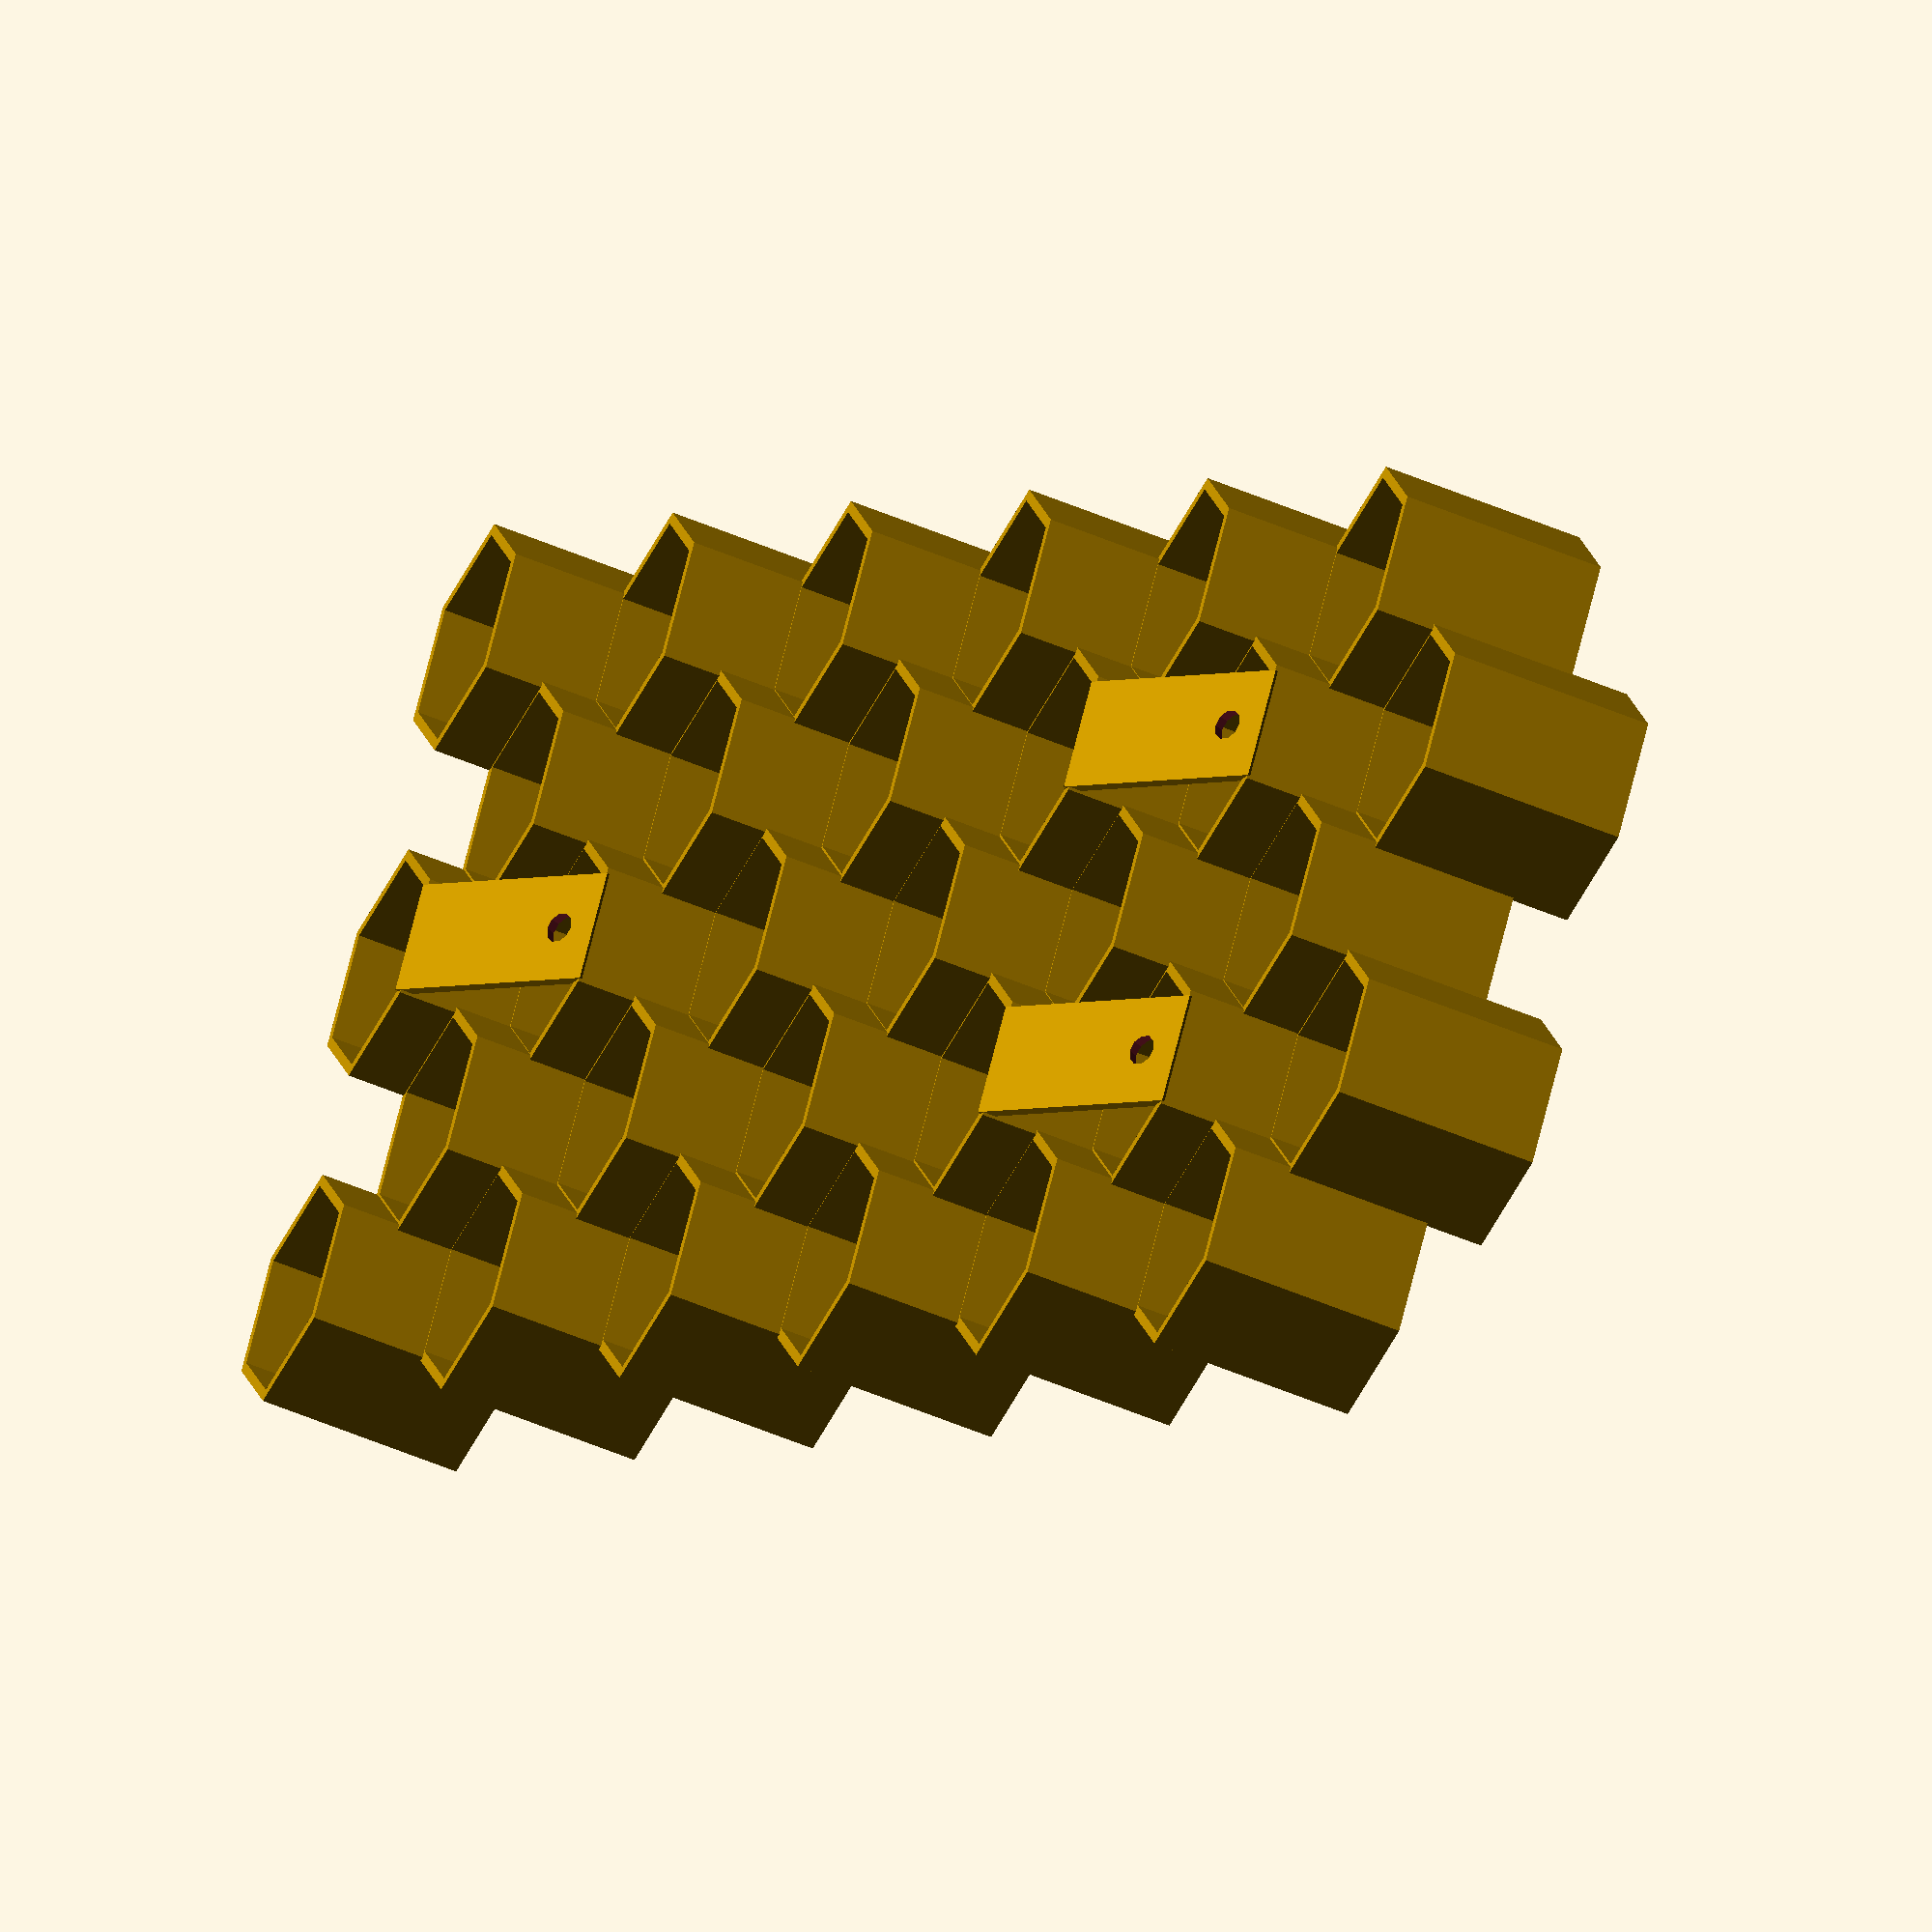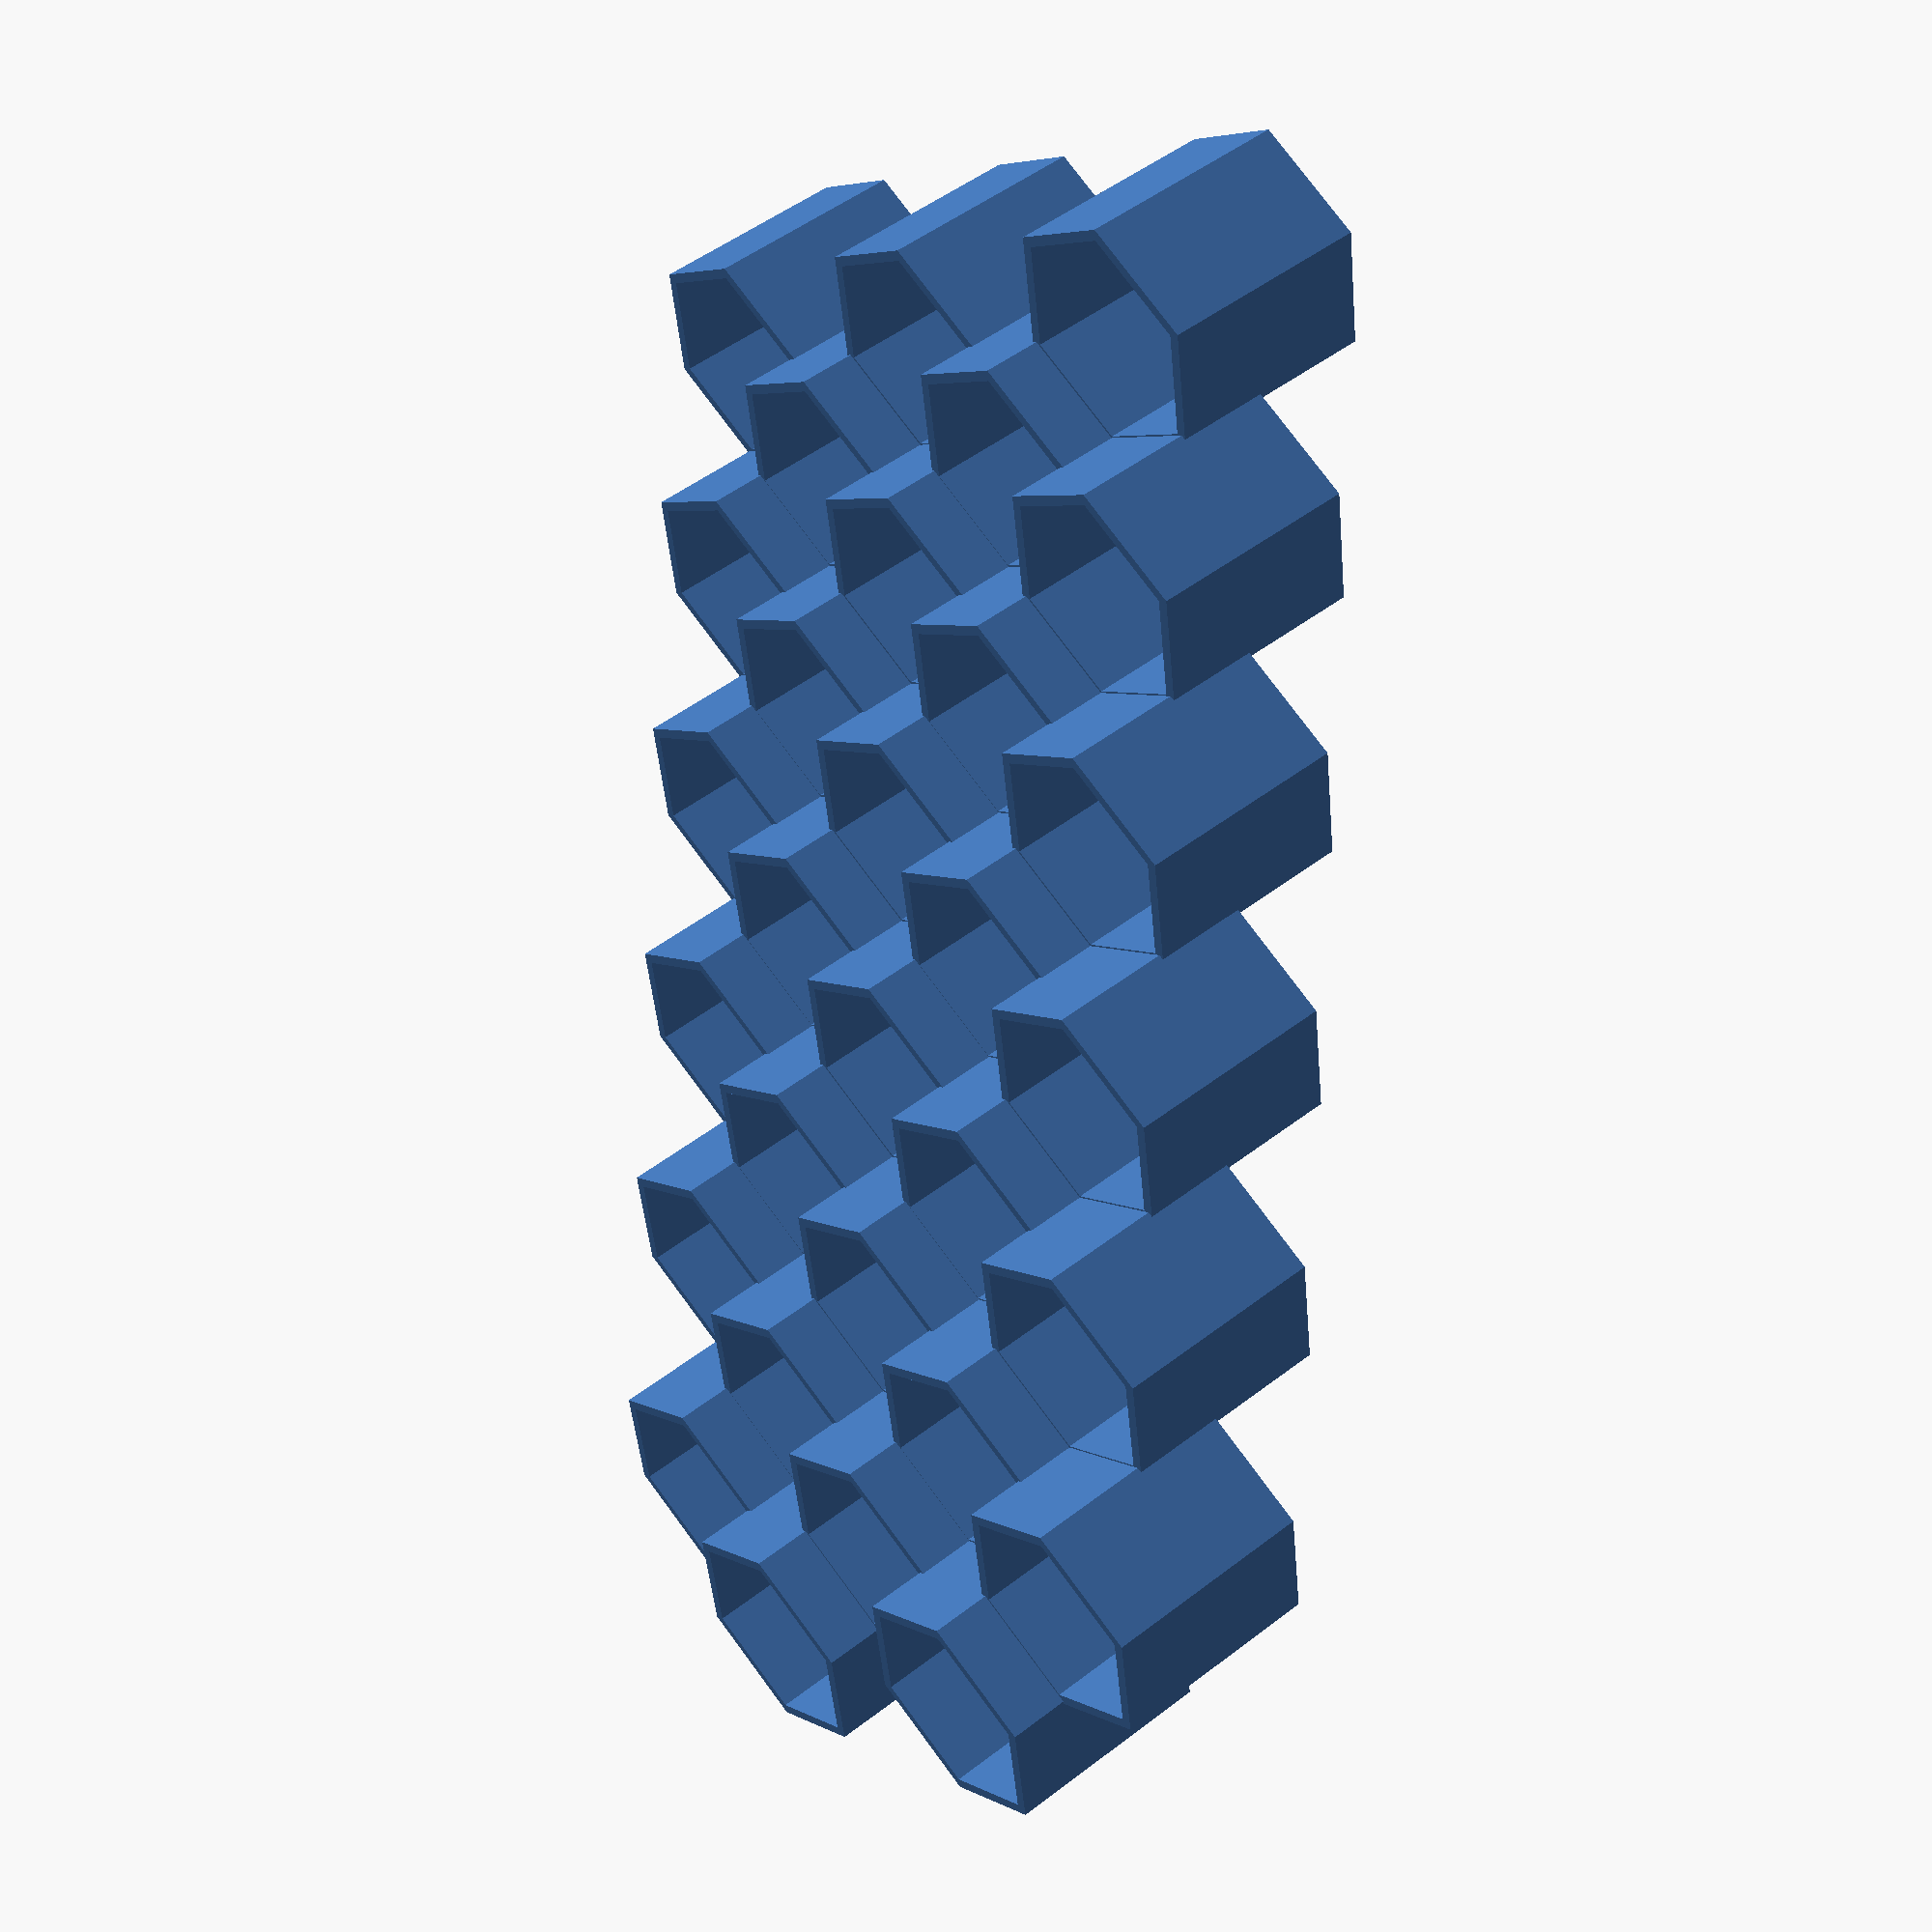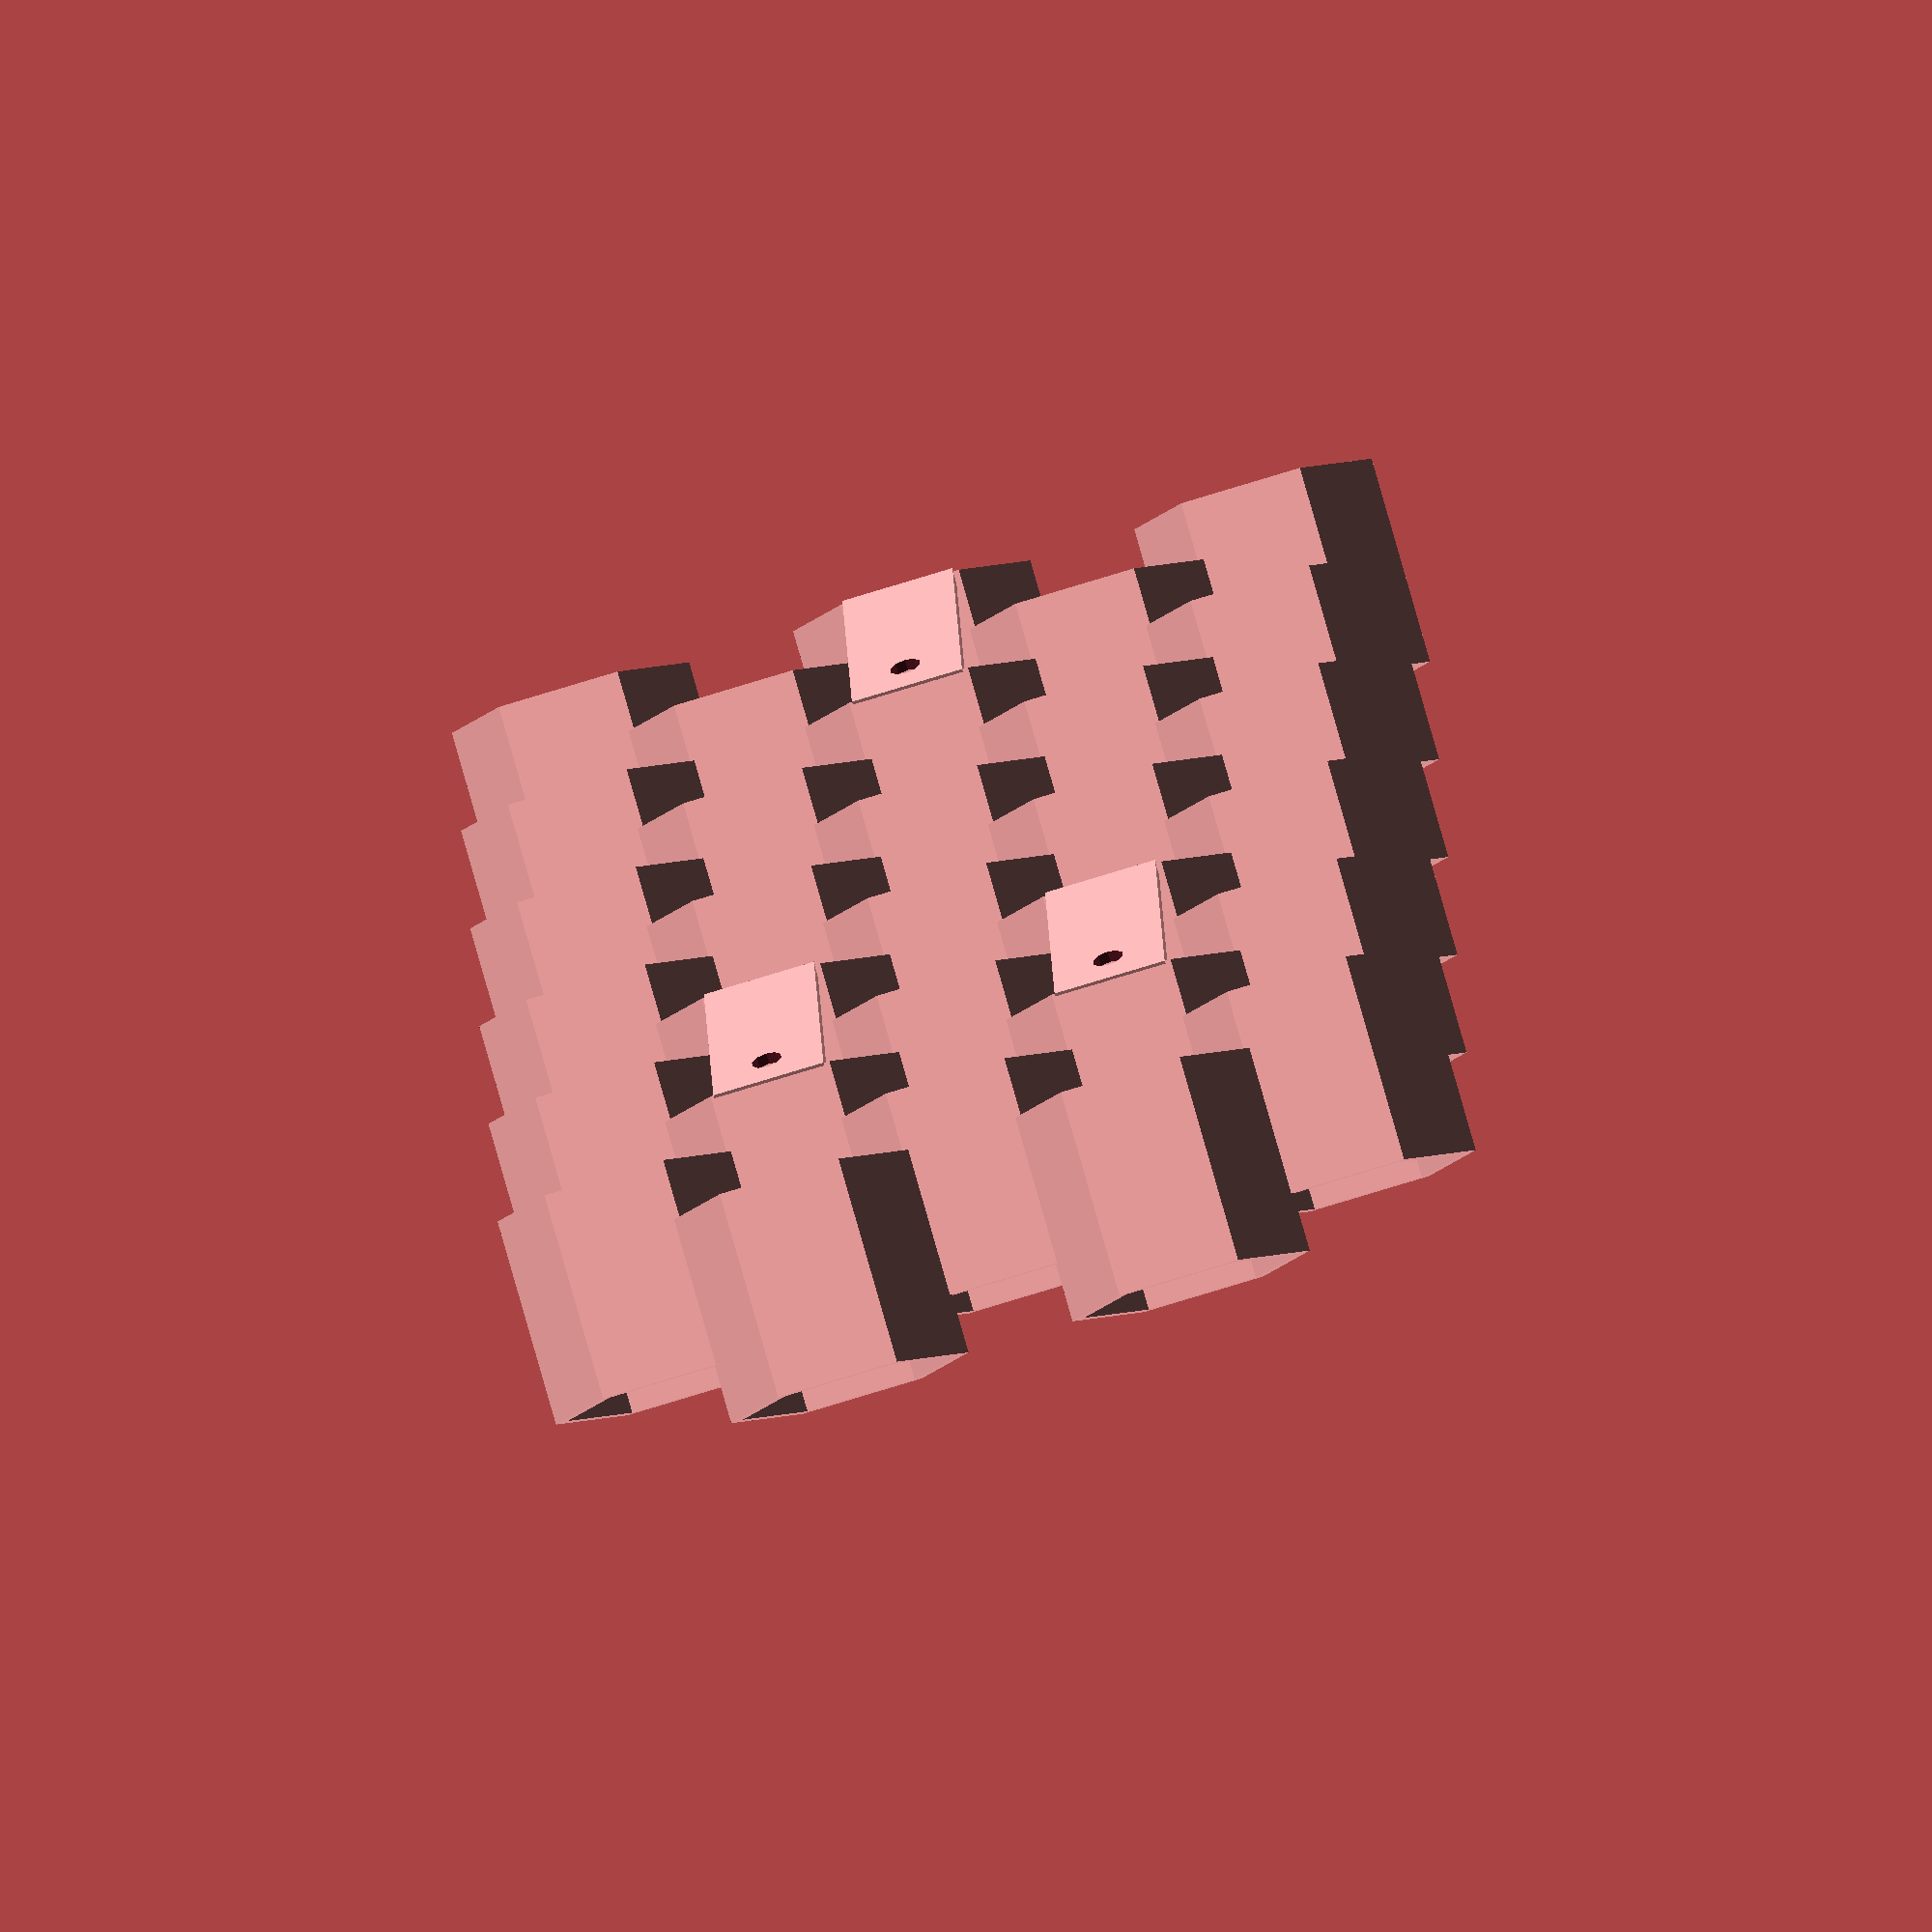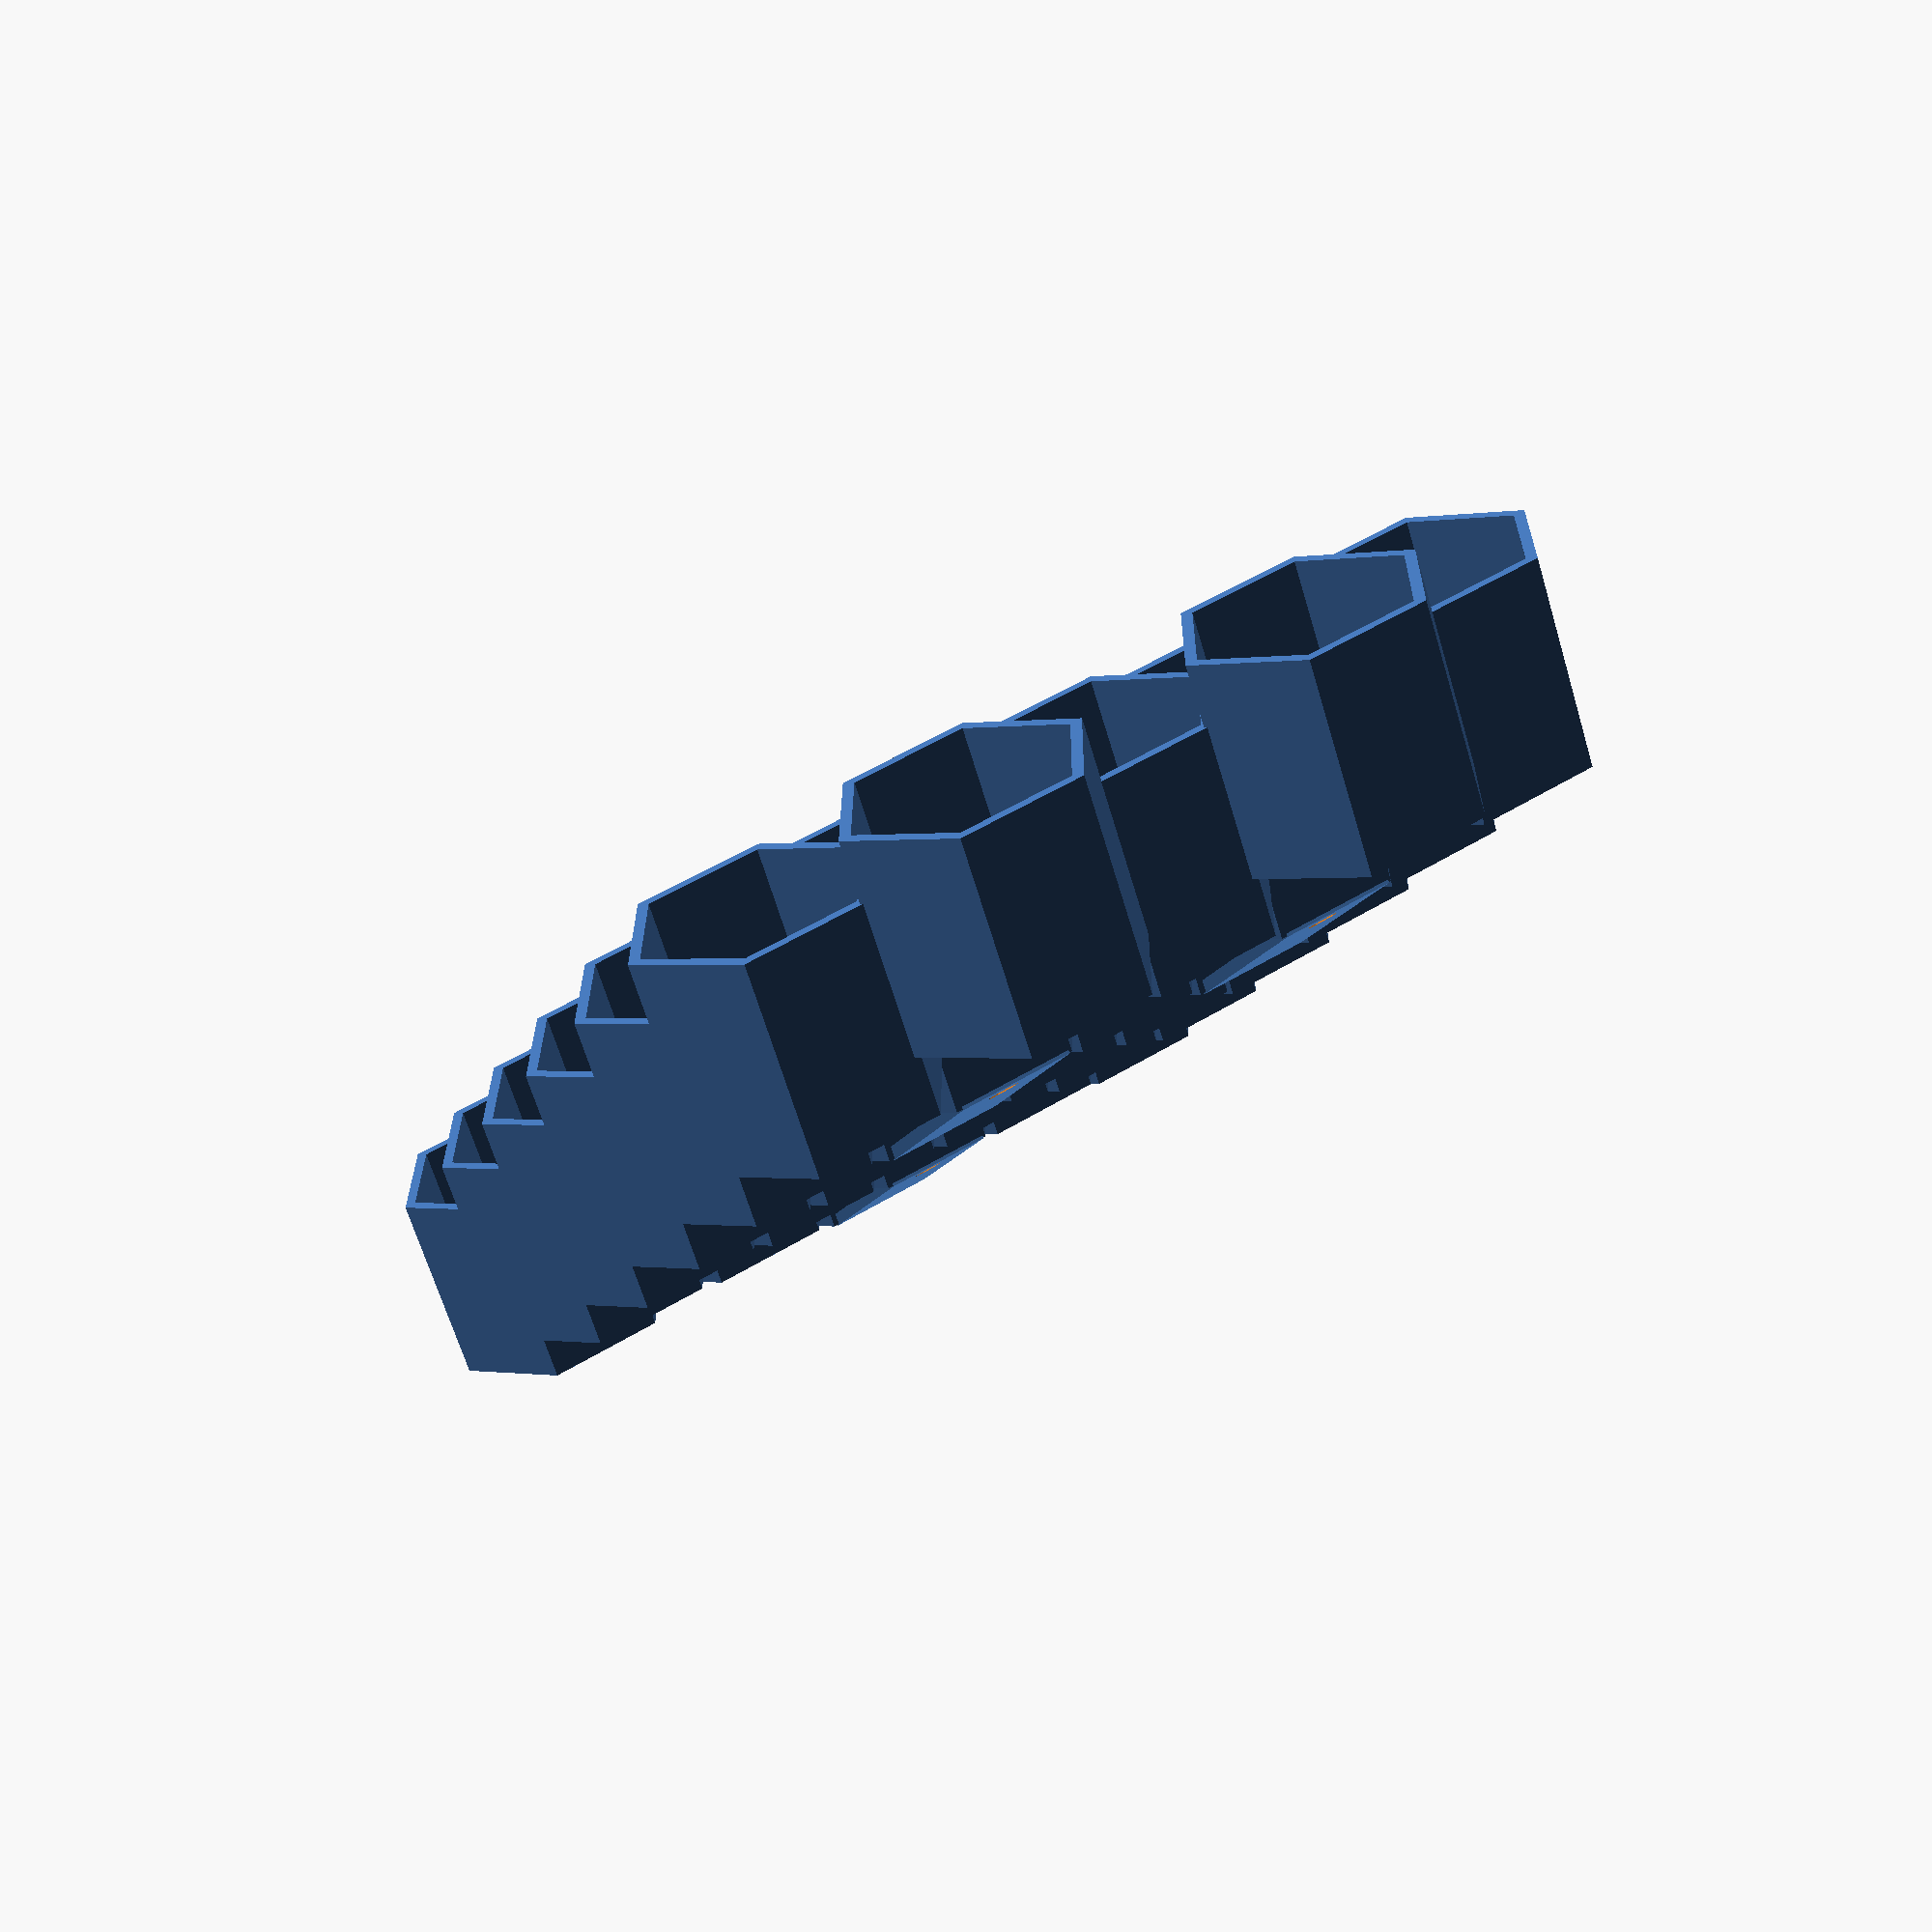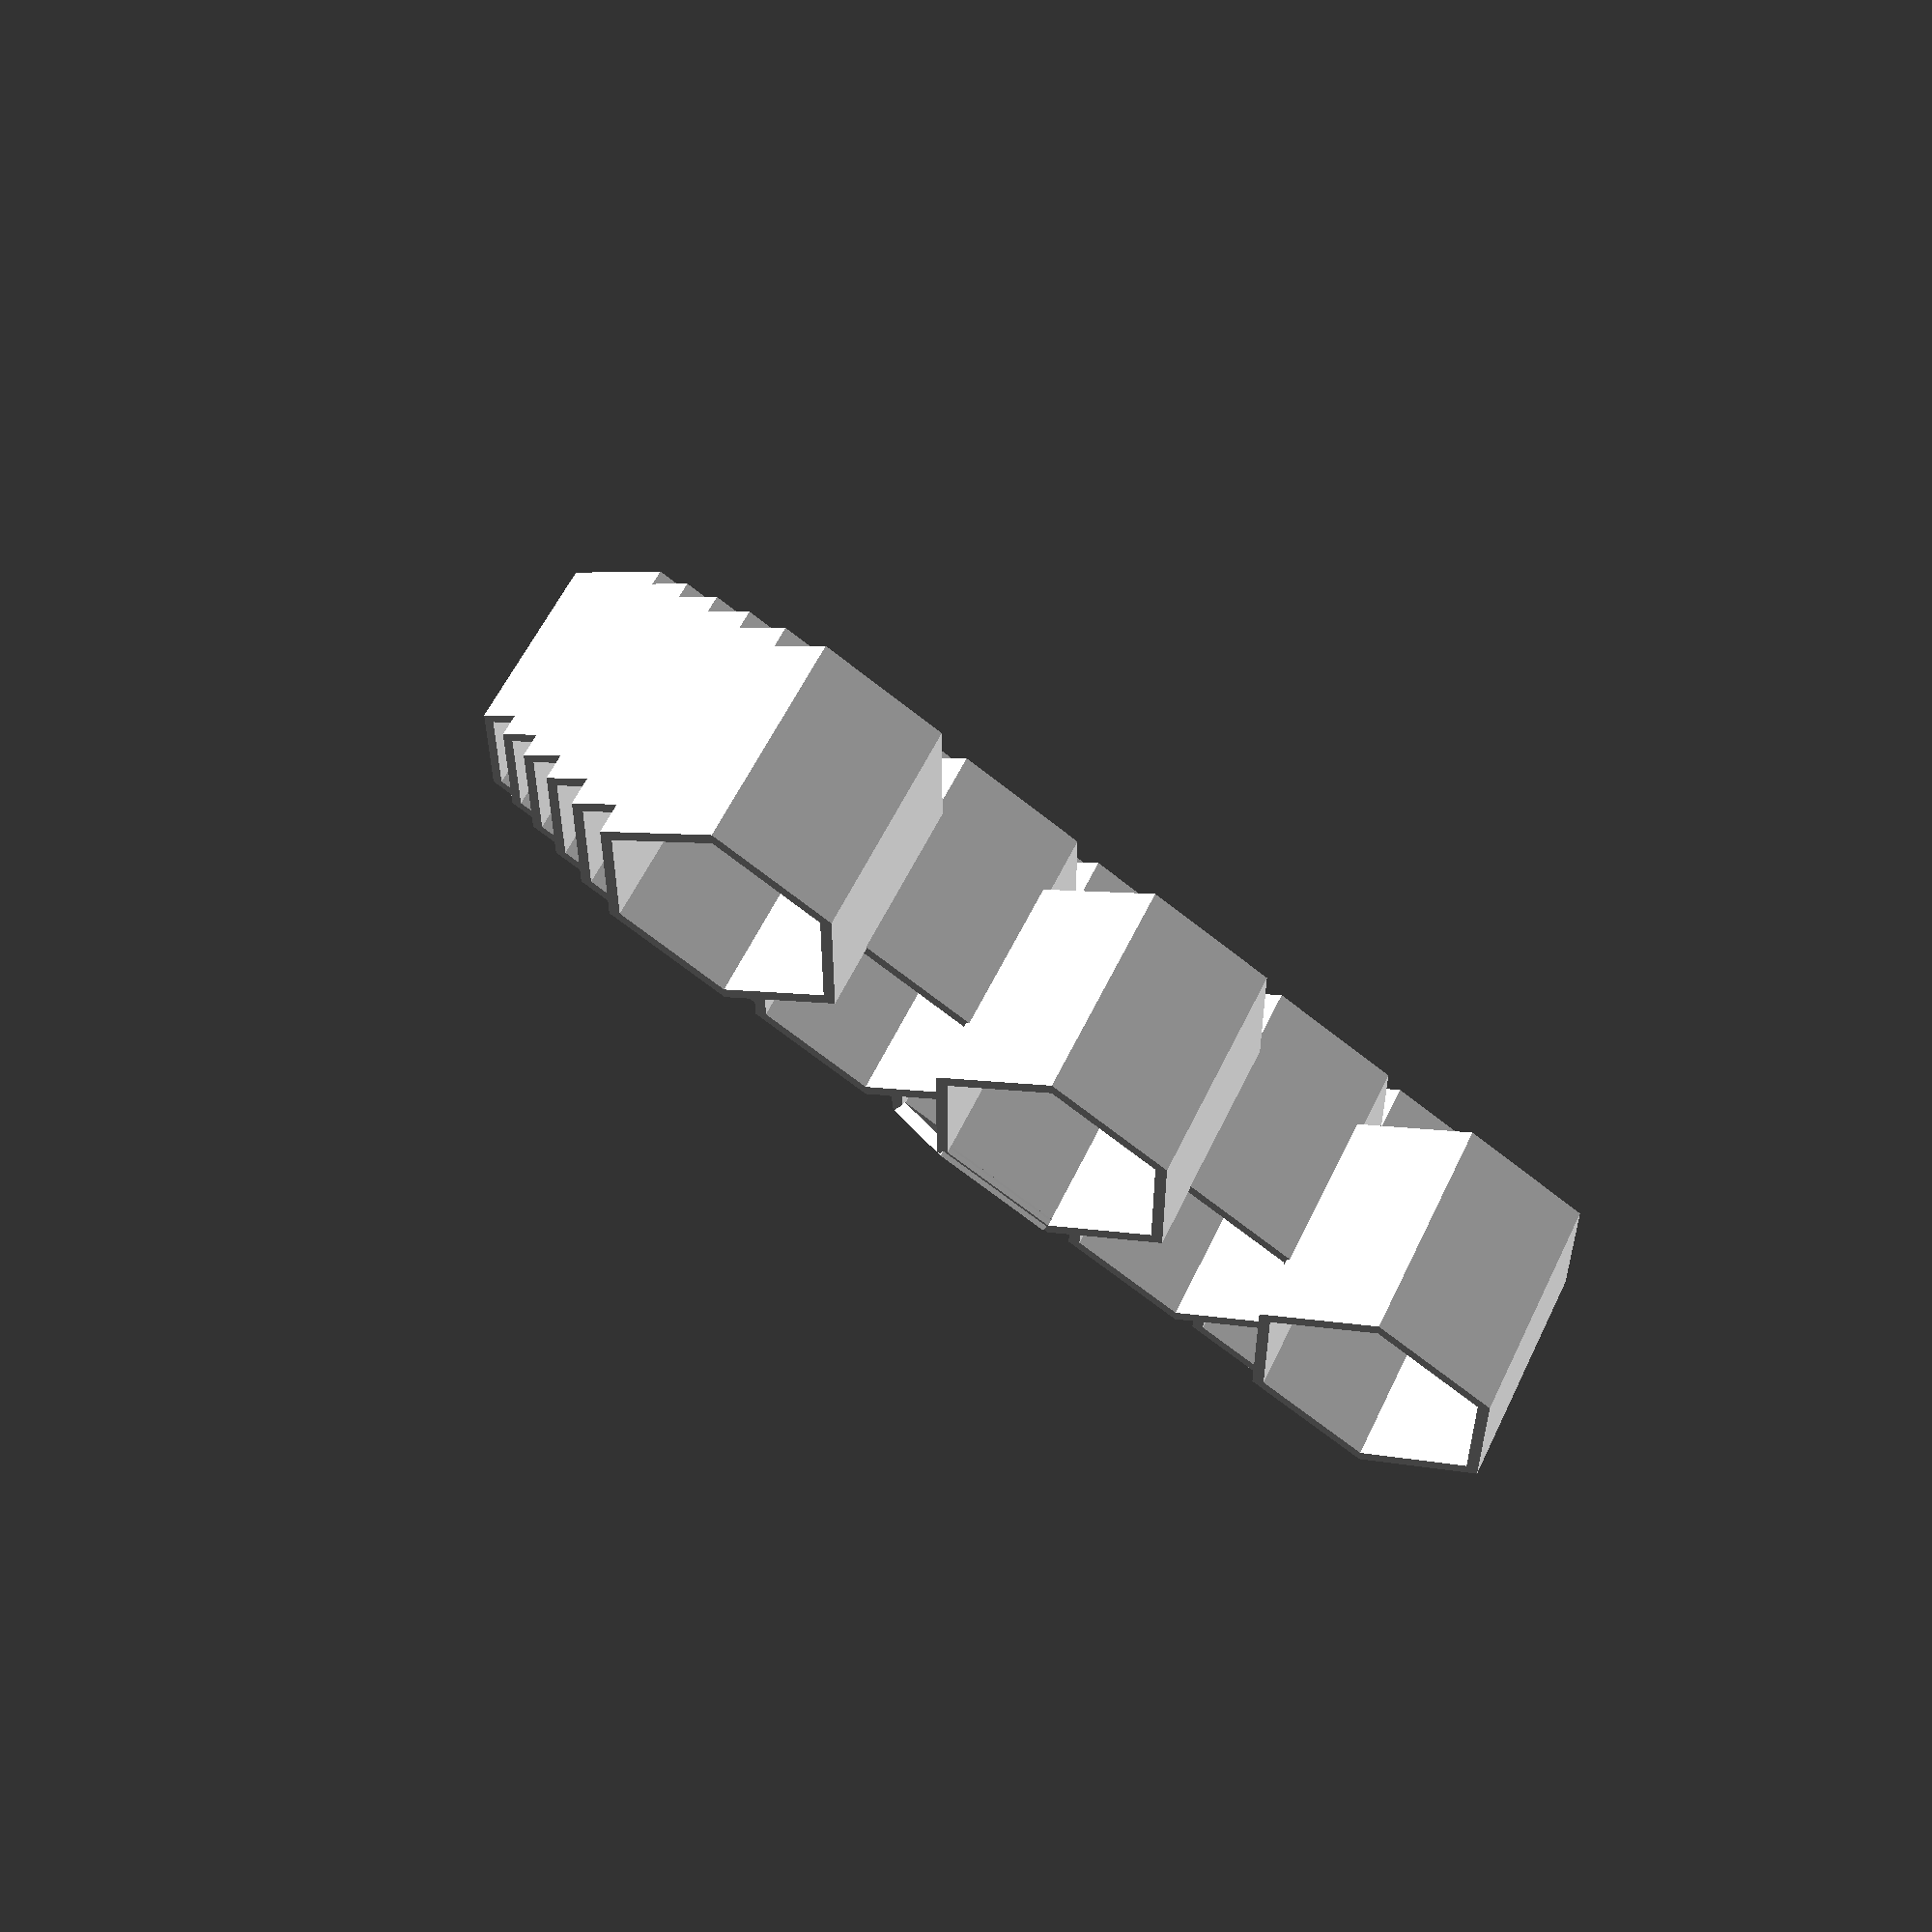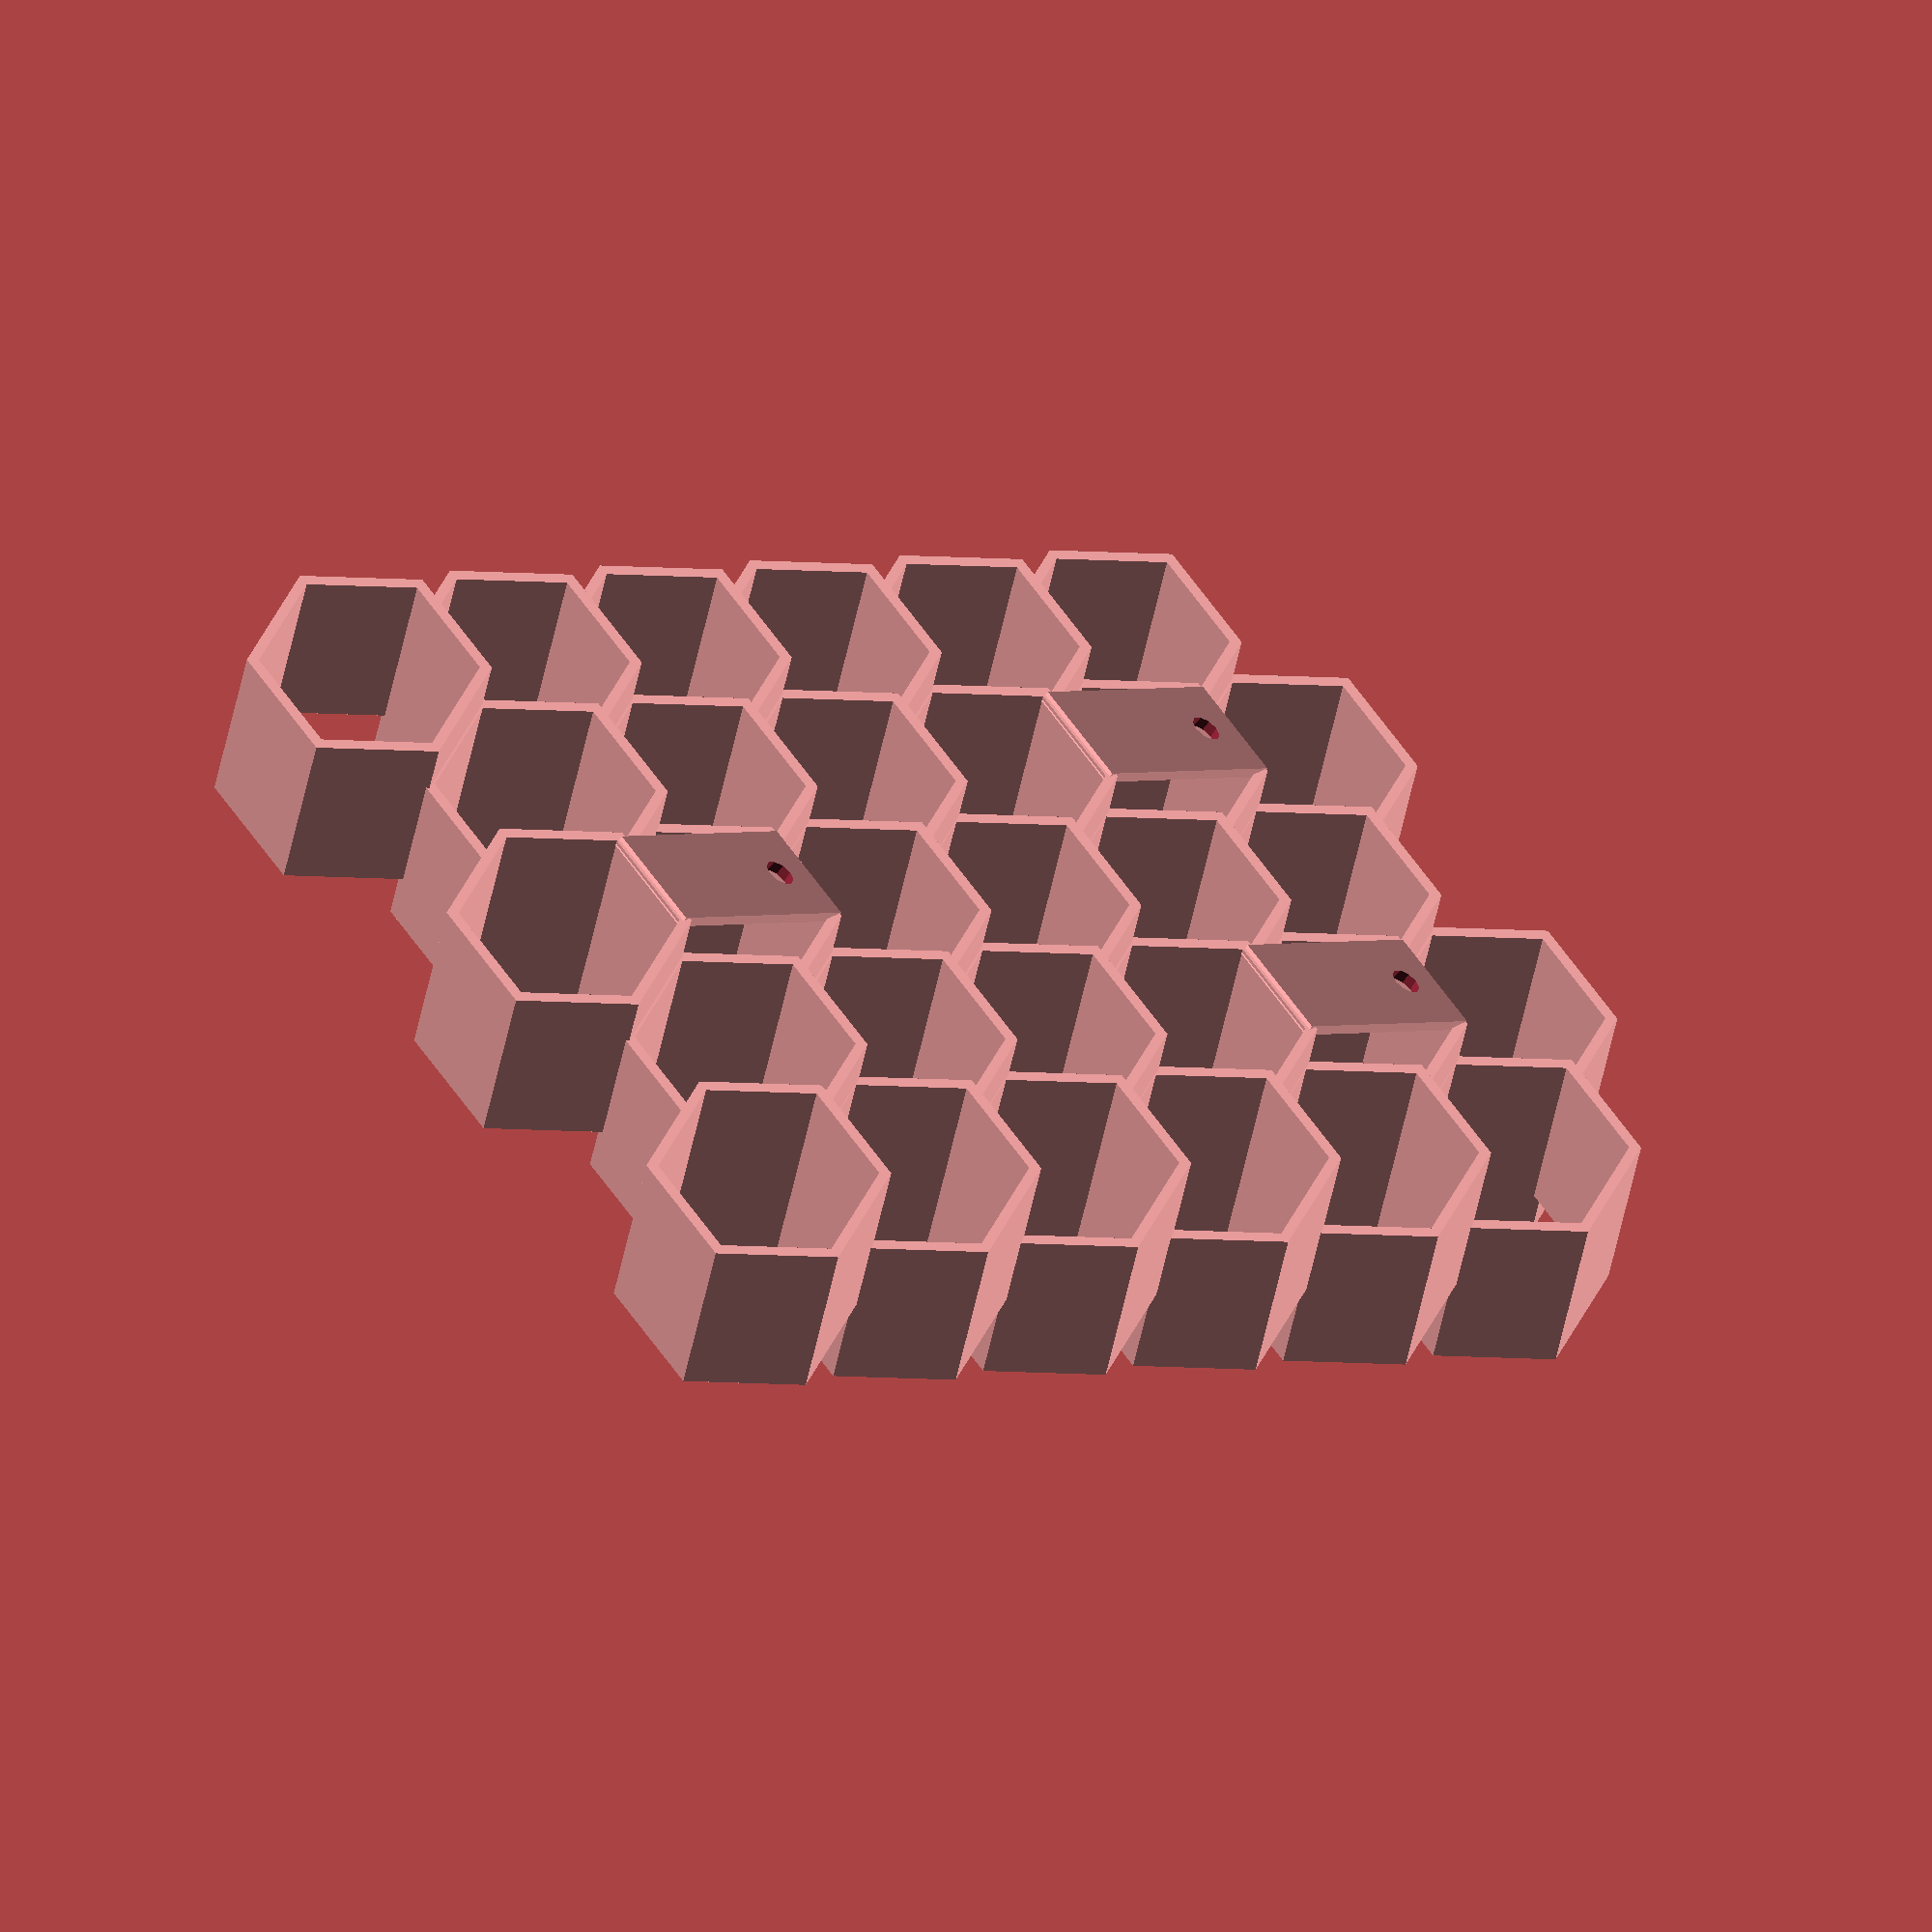
<openscad>
//------Created by Dsphar------//
//------Hope you find it usefull, for updates, see repo below------//
//https://github.com/Dsphar/openscad_honeycomb_shelf.git

//User Entered Values
numRows = 6;
numCols = 5;
wallThickness = 2;
minDiameter = 32;
height = 35;
tiltDeg = 30;
screwDiameter = 5;
screwHoleOffset = 3;
plateThickness = 2;

//No spaces (row,col|row,col...)
mountingPlatePositions = "2,2|2,4|5,3";//string hack for Thingiverse Customizer

//Rectangle
buildCombRect(numRows,numCols);
//addMountingPlate(2, numRows, 2, numCols); //(row, numRows, col, numCols)
//addMountingPlate(2, numRows, 4, numCols); //(row, numRows, col, numCols)
//addMountingPlate(5, numRows, 3, numCols); //(row, numRows, col, numCols)

//Calculated Values
minRad = minDiameter/2;
minRadWall = minRad+wallThickness;
minDiam = minRadWall*2;
rad = 2*minRad / sqrt(3);
diam = rad*2;
evenRowBaseOffset = (minDiam-wallThickness)*cos(tiltDeg);

//modules
module buildCombRect(numRows, numColumns){
    for(col = [0:1:numColumns-1]){
        offsetCol(col)
        buildCol(numRows);
    }
}

module buildHex(){
    linear_extrude(height)
    translate([-minRad-wallThickness,rad+wallThickness,0])   
    rotate(30)
    difference(){
        circle(rad+wallThickness, $fn=6);
        circle(rad, $fn=6);
    };
}

module buildCol(size){  
    for(i = [0:1:size-1])   
        shiftObjectX(i)       
        tiltHex(tiltDeg)  
        buildHex();
}

module offsetCol(colNum){
    
    xShift = (colNum%2 == 0) ? 0 
        : (evenRowBaseOffset+(minDiam)*sin(tiltDeg)/tan(90-tiltDeg))/2;
    yShift = (colNum%2 == 0) ? colNum/2*(diam+rad+wallThickness*cos(30)*2) 
        : colNum*(diam-rad/2+wallThickness*cos(30));
        
    translate([xShift,yShift,0])
    {
        for(i=[0:$children-1])
        children(i);
    }
}

module shiftObjectX(units){
    translate([units*((minDiameter+wallThickness)*cos(tiltDeg)+(minDiameter+wallThickness)*sin(tiltDeg)/tan(90-tiltDeg)), 0, 0])
    {
        for(i=[0:$children-1])
          children(i);
    }
}

module  tiltHex(deg){
    rotate([0,deg,0]){
        for(i=[0:$children-1])
          children(i);
    }
}

module addMountingPlate(row, numRows, col,  numCols){
    place(numRows-row,numCols-col) 
    translate([-minDiam*cos(tiltDeg) - (minDiam)*sin(tiltDeg)/tan(90-tiltDeg)+wallThickness/2,(minDiameter+wallThickness)*.33,0])
    difference(){
        
        cube([minDiam*cos(tiltDeg) + (minDiam)*sin(tiltDeg)/tan(90-tiltDeg)-wallThickness/2,minRadWall+wallThickness/2,plateThickness]);
    
        translate([minDiam-screwHoleOffset, (minRadWall+wallThickness/2)/2, -1])
        cylinder(wallThickness+2, screwDiameter/2, screwDiameter/2+.5);
    }
}

module place(row,column){
    offsetCol(column)
    shiftObjectX(row)
    {
        for(i=[0:$children-1])
        children(i);
    }  
}

//Note: Everything below is a hack to allow Thingiverse Customizer
//users to add plates as they wish. I do not suggest you do it this
//way in OpenSCAD. In fact, You can delete everyting below here.
//Instead, just call addMountingPlate for every plate you want to add.
//See lines 18-20.

addMountingPlates(mountingPlatePositions);

module addMountingPlates(platesAsString){
    plates = [for(i = split("|", platesAsString)) split(",", i)];
    
    for(i = [0:len(plates)-1]){
        addMountingPlate(strToInt(plates[i][0]),numRows,strToInt(plates[i][1]),numCols);
    }
}

//courtesy of thingiverse.com/groups/openscad/forums/general/topic:10294
function substr(s, st, en, p="") =
    (st >= en || st >= len(s))
        ? p
        : substr(s, st+1, en, str(p, s[st]));
function split(h, s, p=[]) =
    let(x = search(h, s)) 
    x == []
        ? concat(p, s)
        : let(i=x[0], l=substr(s, 0, i), r=substr(s, i+1, len(s)))
                split(h, r, concat(p, l));

//courtesy of thingiverse.com/thing:202724/files    
function strToInt(str, base=10, i=0, nb=0) = (str[0] == "-") ? -1*_strToInt(str, base, 1) : _strToInt(str, base);
function _strToInt(str, base, i=0, nb=0) = (i == len(str)) ? nb : nb+_strToInt(str, base, i+1, search(str[i],"0123456789")[0]*pow(base,len(str)-i-1));

</openscad>
<views>
elev=31.6 azim=162.2 roll=218.2 proj=o view=solid
elev=0.3 azim=94.5 roll=59.3 proj=p view=wireframe
elev=245.1 azim=272.3 roll=342.8 proj=o view=wireframe
elev=94.4 azim=72.2 roll=28.9 proj=p view=solid
elev=270.0 azim=77.2 roll=216.5 proj=p view=wireframe
elev=57.1 azim=221.6 roll=147.3 proj=o view=solid
</views>
